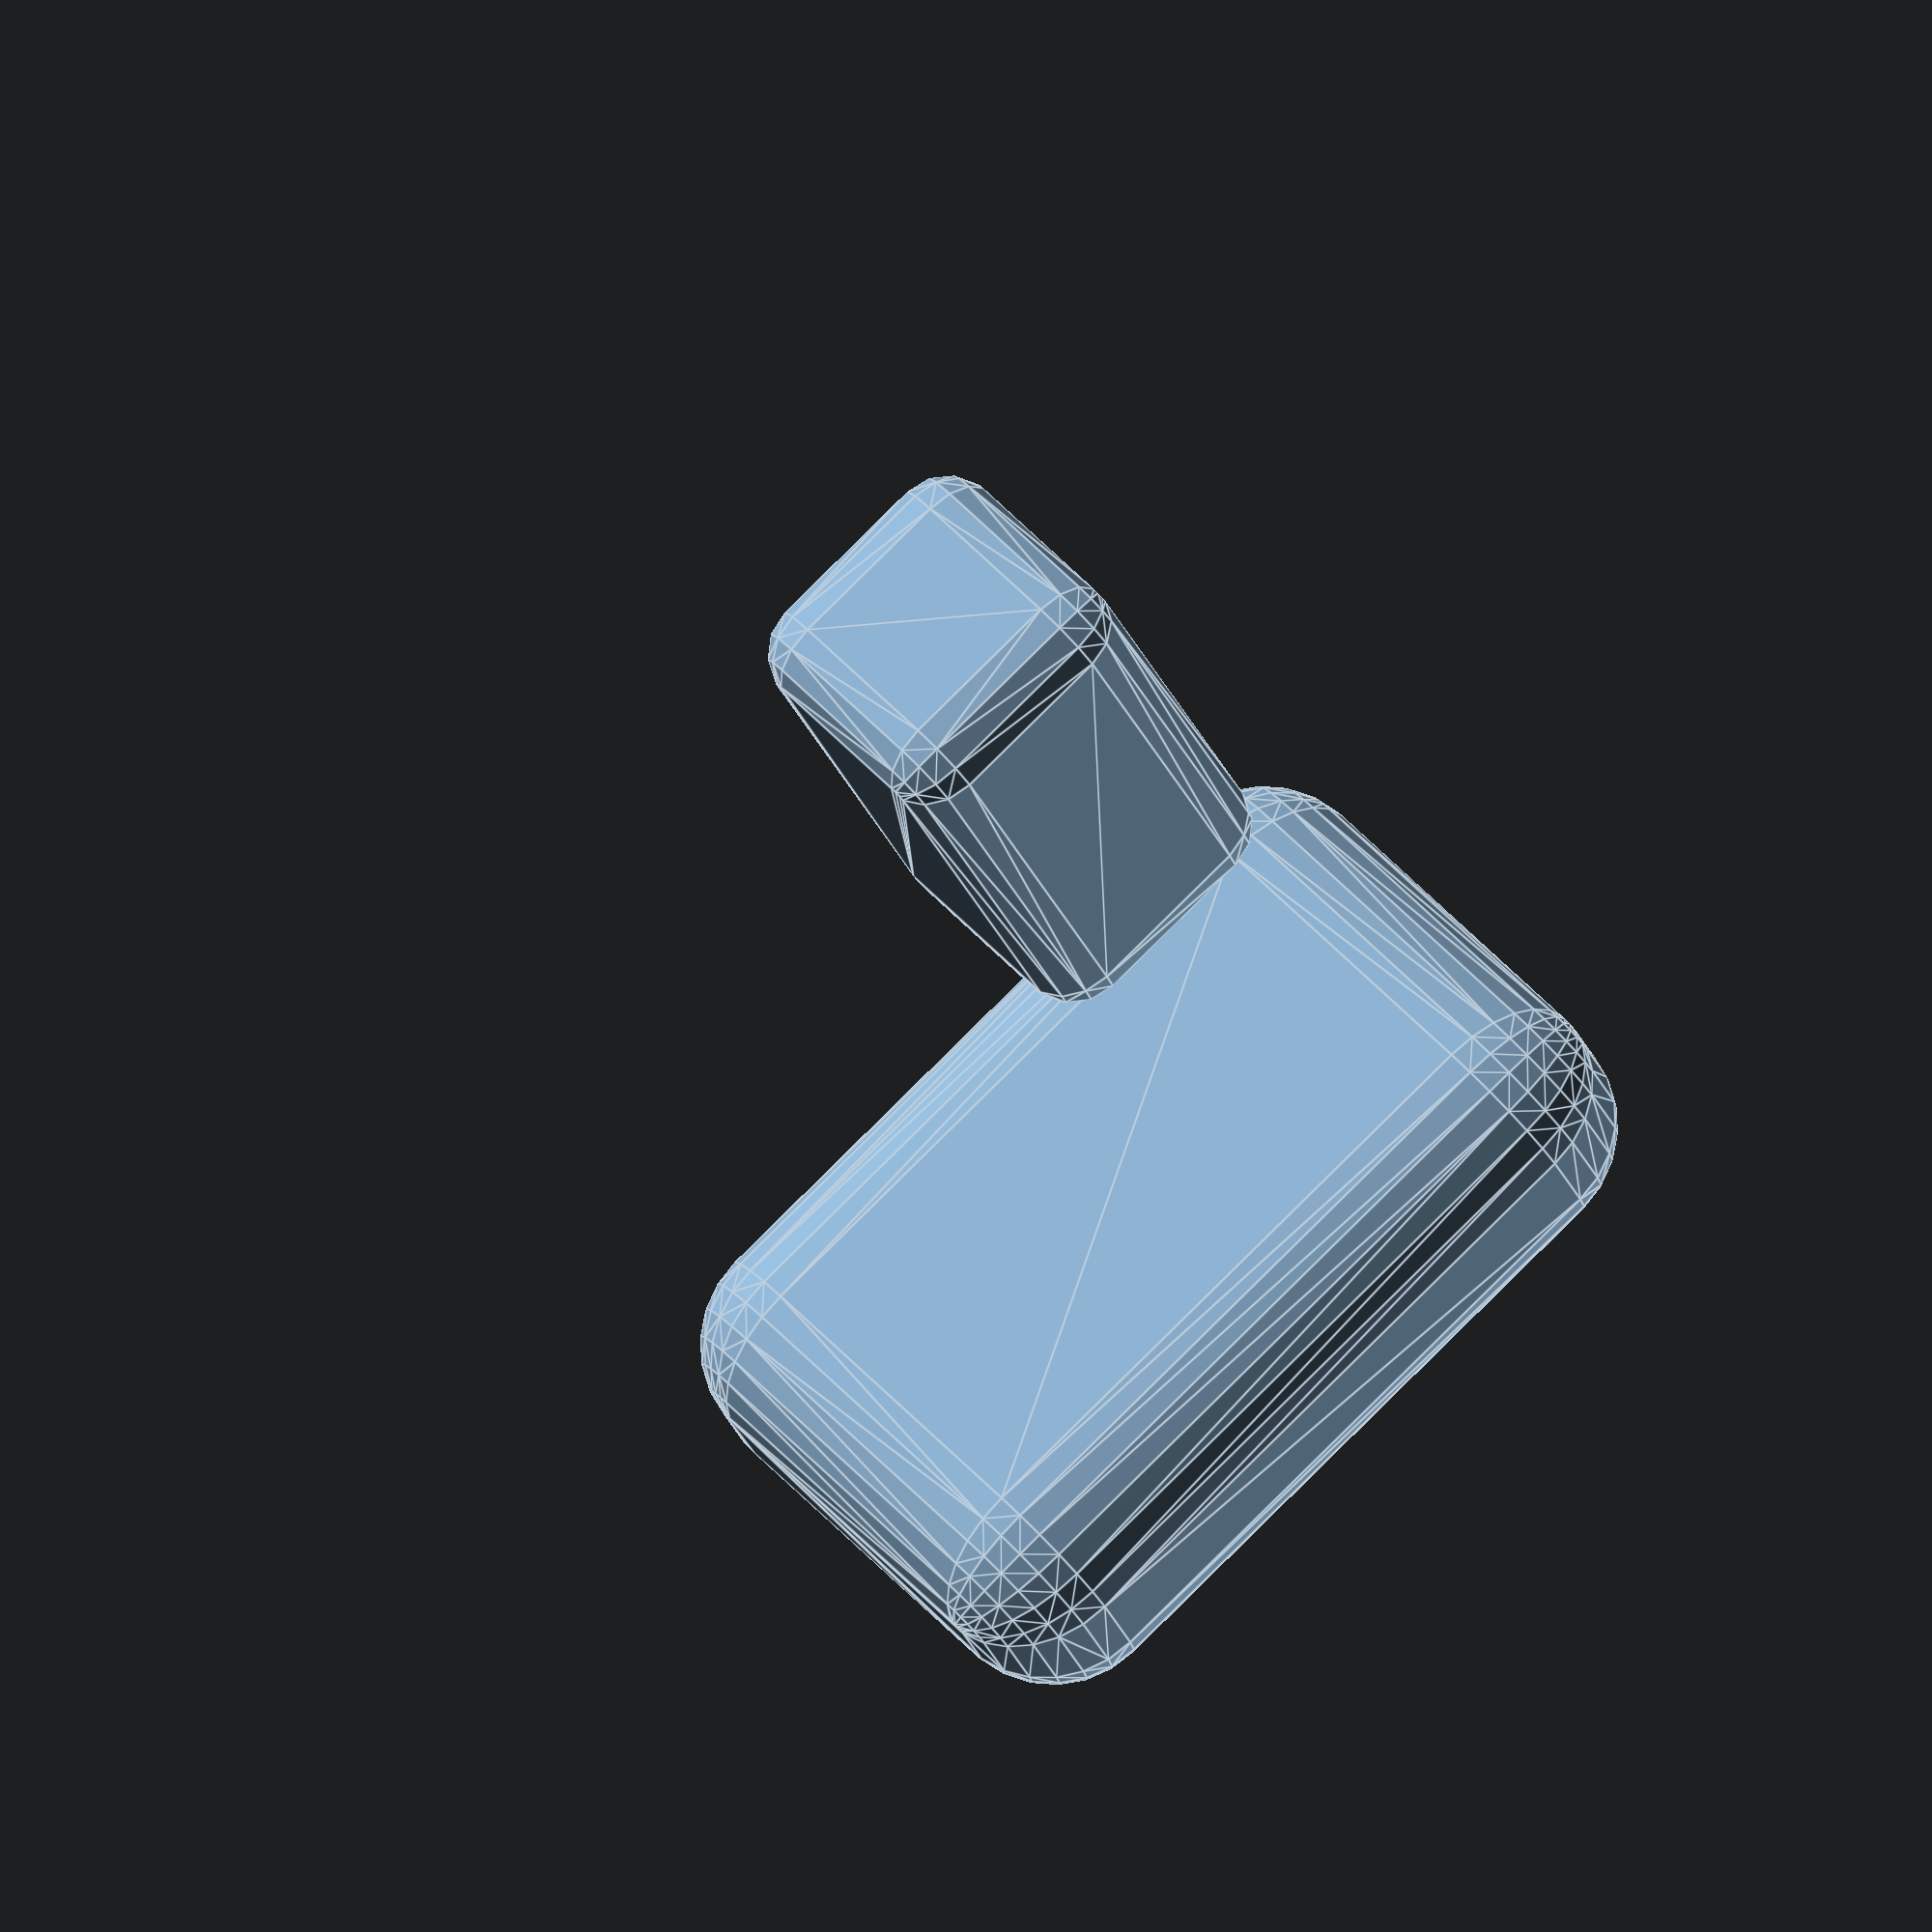
<openscad>
/*
 * This work by John Strunk is licensed under the Creative Commons
 * Attribution-ShareAlike 4.0 International License. To view a copy of
 * this license, visit http://creativecommons.org/licenses/by-sa/4.0/
 * or send a letter to Creative Commons, 444 Castro Street, Suite 900,
 * Mountain View, California, 94041, USA.
 */

/*
 * Create a cube with rounded edges.
 * size: Vector containing the overall external size of the cube
 * center: Whether the rcube should be centered on the origin
 * r: Radius of the edges
 */
module rcube(size = [1, 1, 1],
             center = false,
             r = 1e-6) {

    // Amount each point should be shifted to "center" the object
    dx = center ? size[0]/2 : 0;
    dy = center ? size[1]/2 : 0;
    dz = center ? size[2]/2 : 0;
    
    /*
     * The rcube is formed by generating the hull around 8 spheres
     * that are positioned at the corners of the cube. Sphere centers
     * are placed inside the finished dimensions by r to ensure the
     * resulting hull is the correct size.
     */
    hull() {
        translate([r-dx, r-dy, r-dz]) sphere(r=r);
        translate([size[0]-r-dx, r-dy, r-dz]) sphere(r=r);
        translate([r-dx, size[1]-r-dy, r-dz]) sphere(r=r);
        translate([size[0]-r-dx, size[1]-r-dy, r-dz]) sphere(r=r);
        translate([r-dx, r-dy, size[2]-r-dz]) sphere(r=r);
        translate([size[0]-r-dx, r-dy, size[2]-r-dz]) sphere(r=r);
        translate([r-dx, size[1]-r-dy, size[2]-r-dz]) sphere(r=r);
        translate([size[0]-r-dx, size[1]-r-dy, size[2]-r-dz]) sphere(r=r);
    };
}

$fa = 1;
$fs = 0.5;
rcube([5, 10, 15], true, 2);
translate([15, 0, 0]) rcube([10, 5, 5], false, 1);
</openscad>
<views>
elev=97.5 azim=115.0 roll=314.8 proj=o view=edges
</views>
